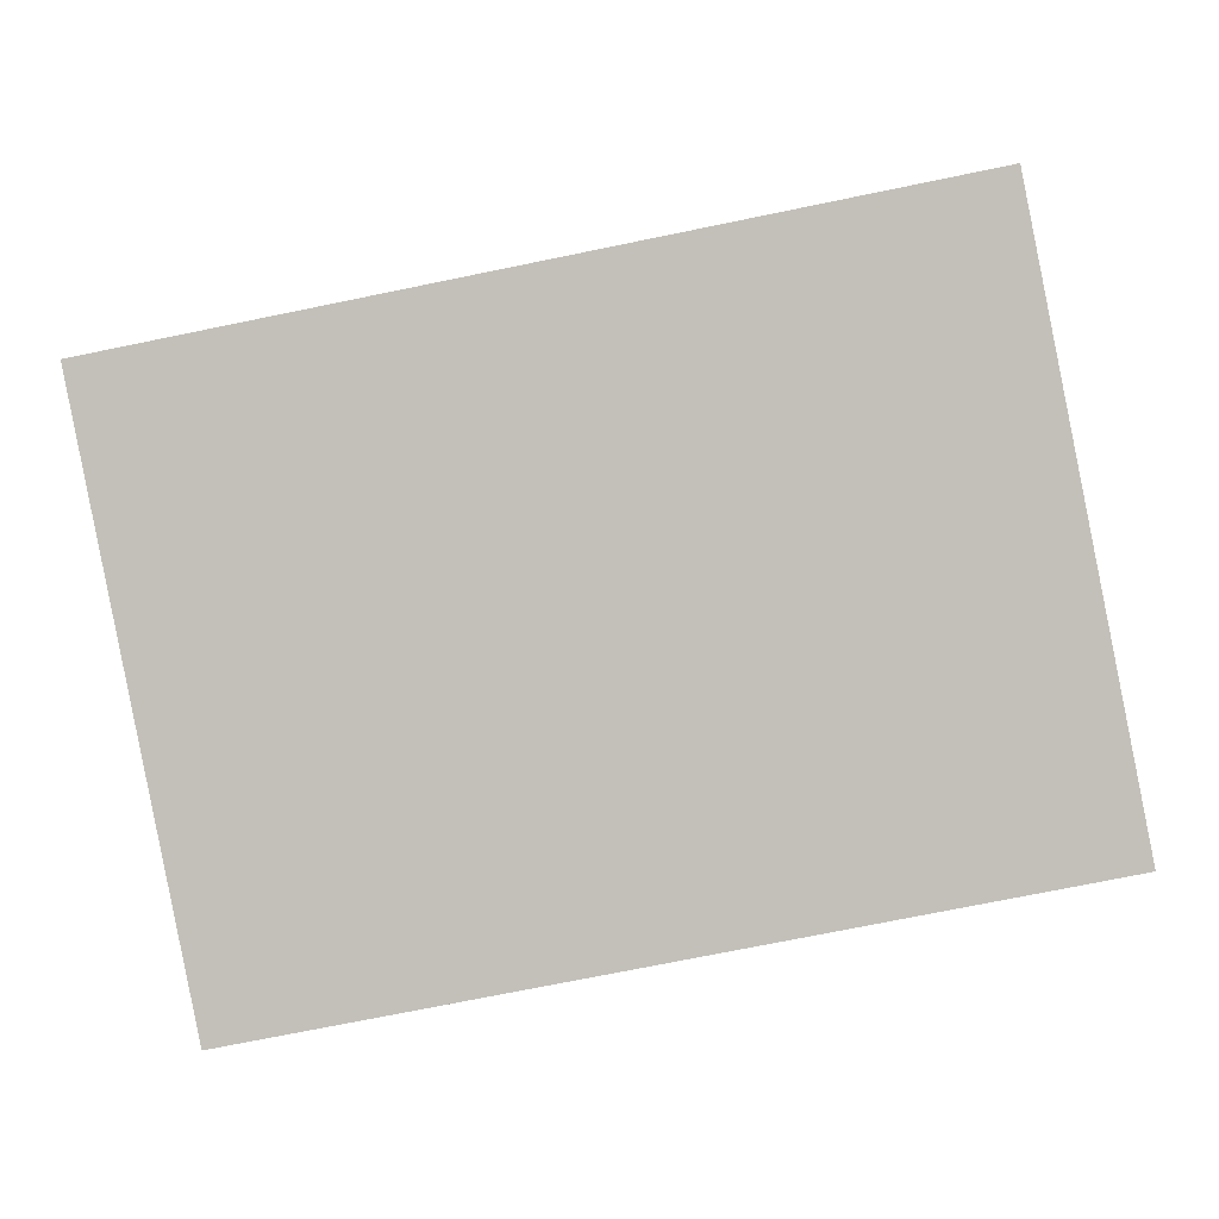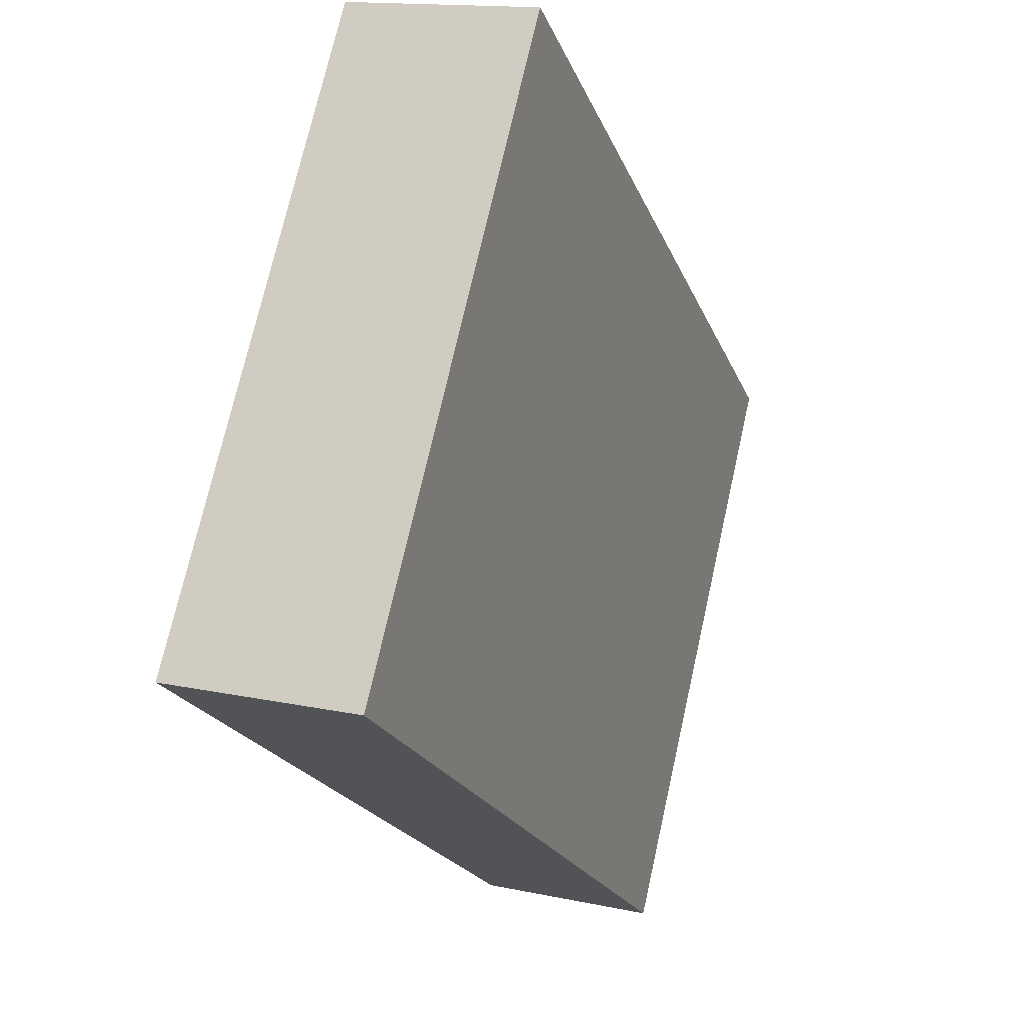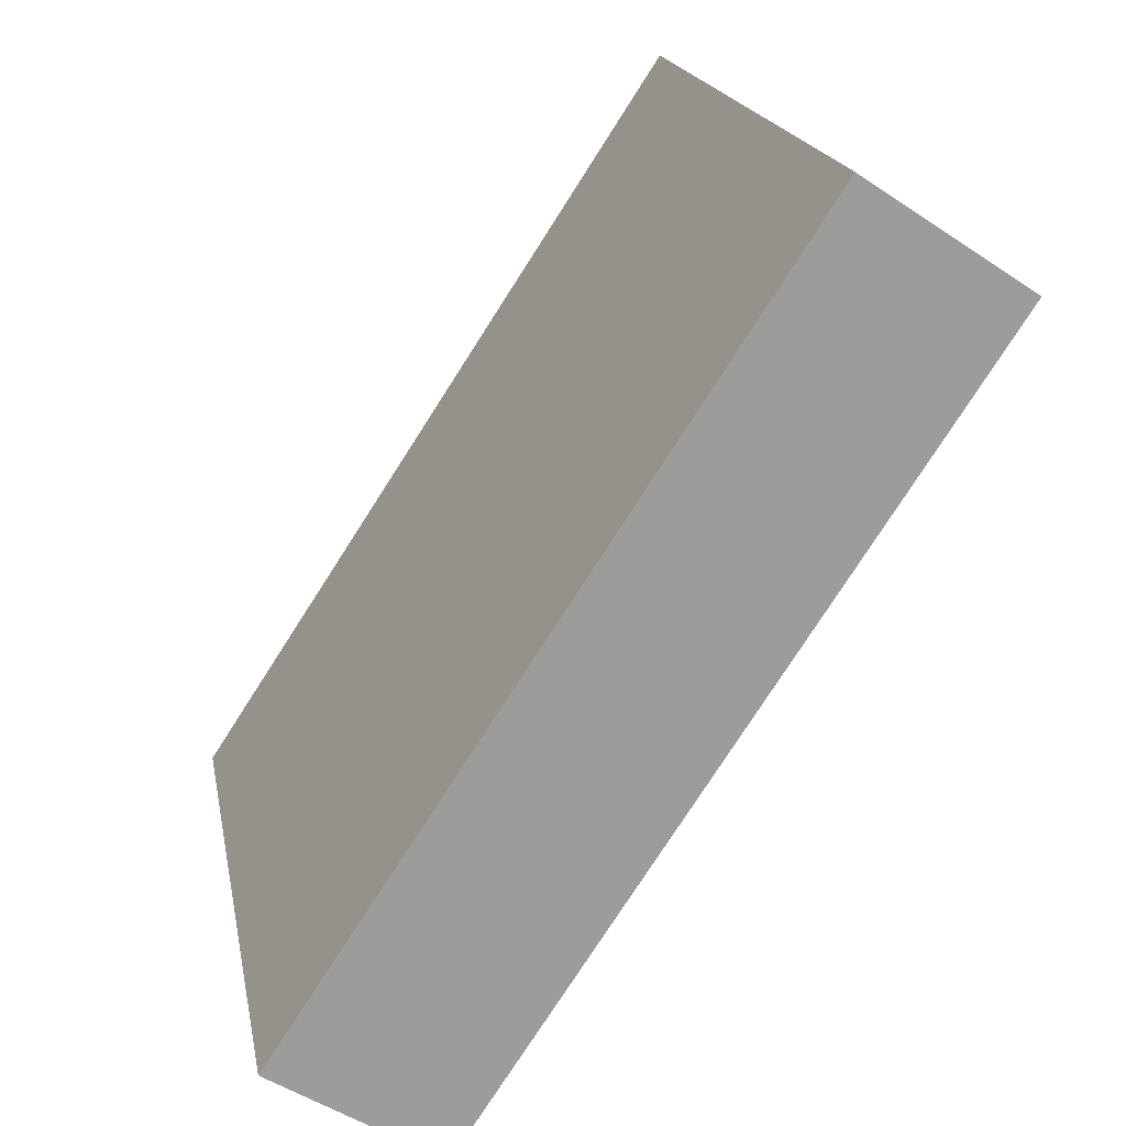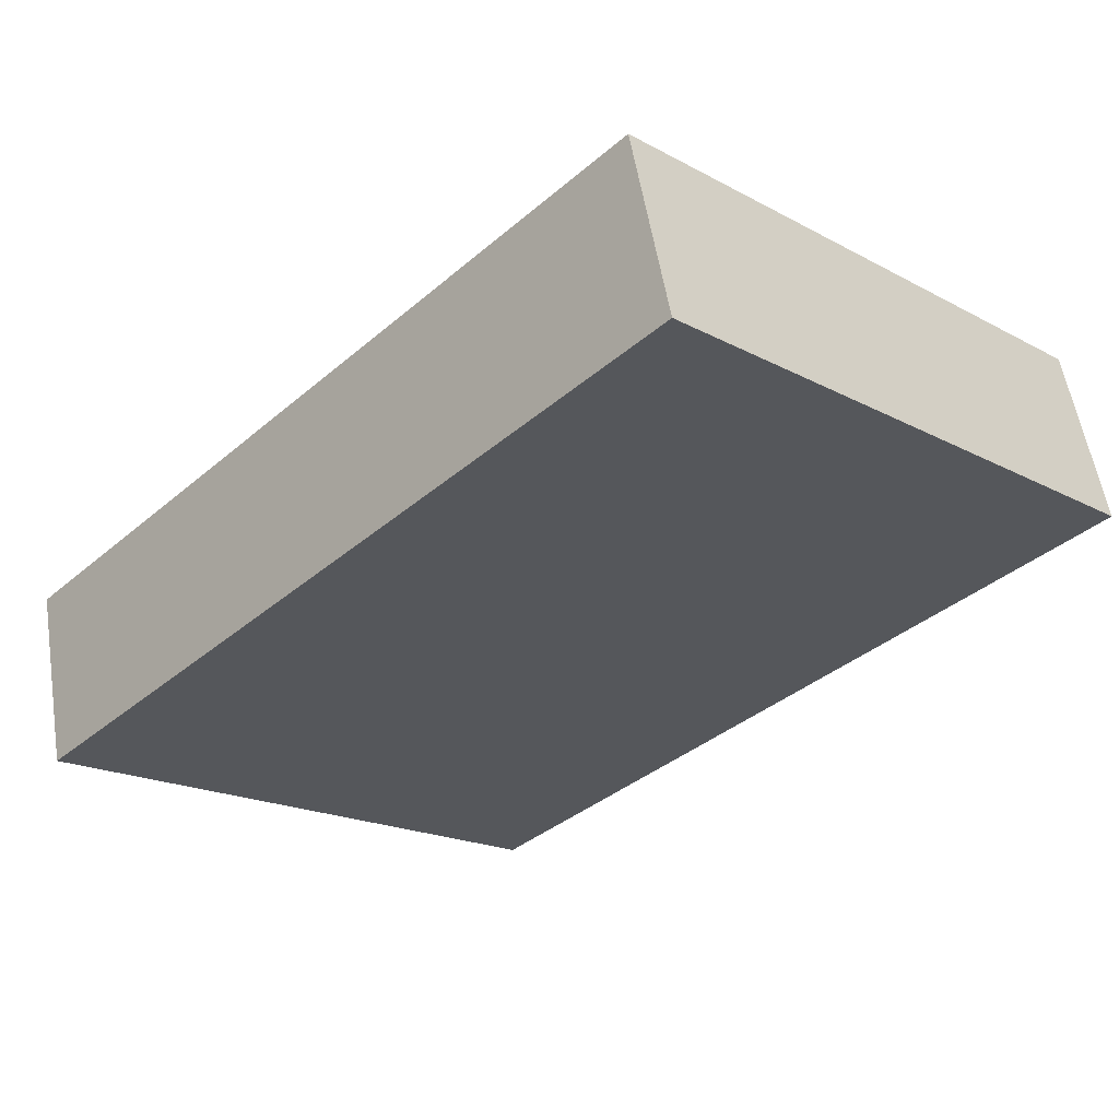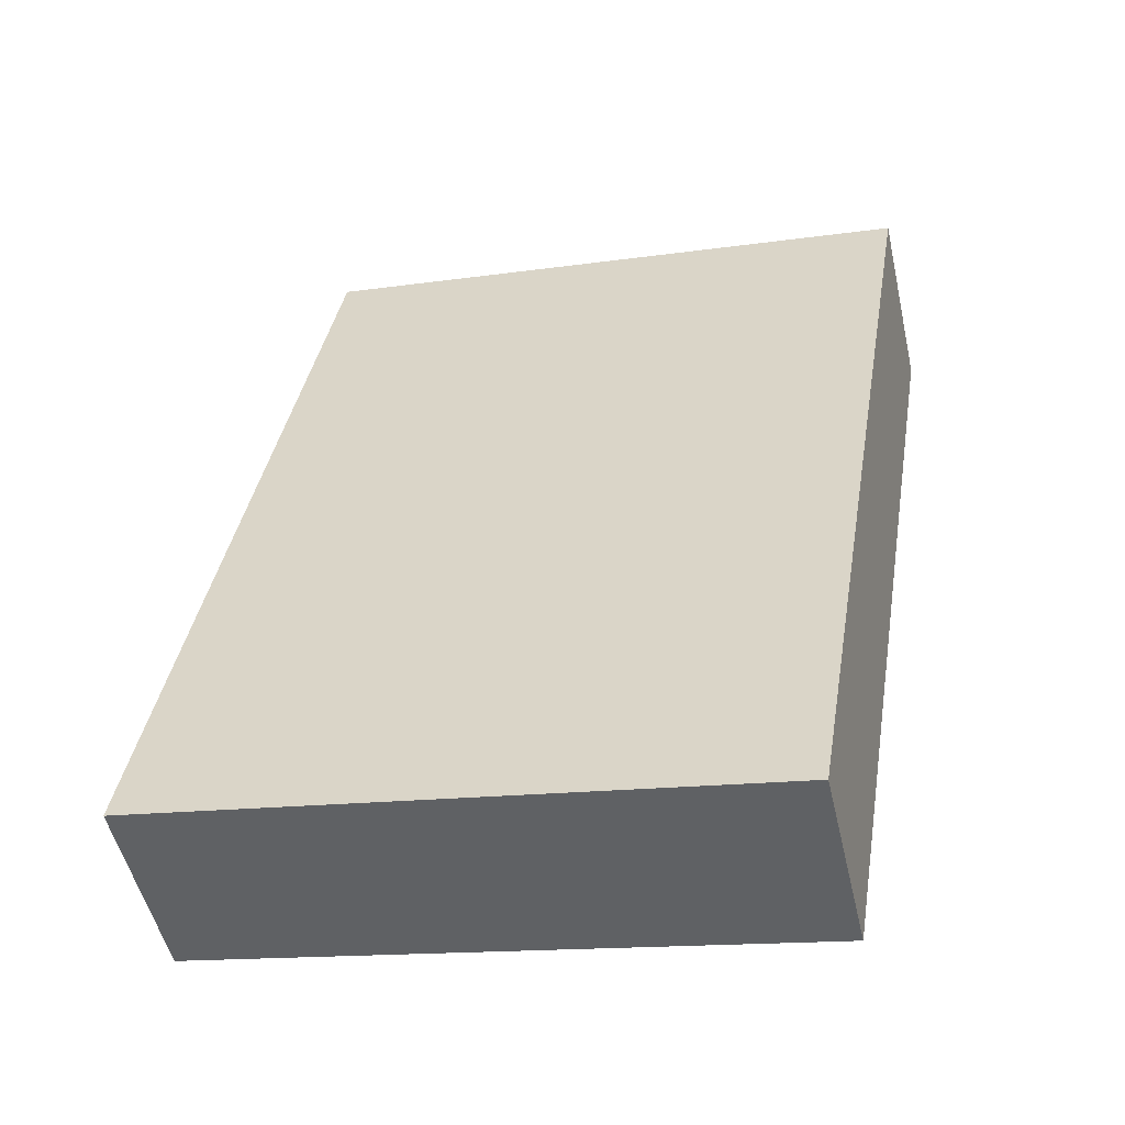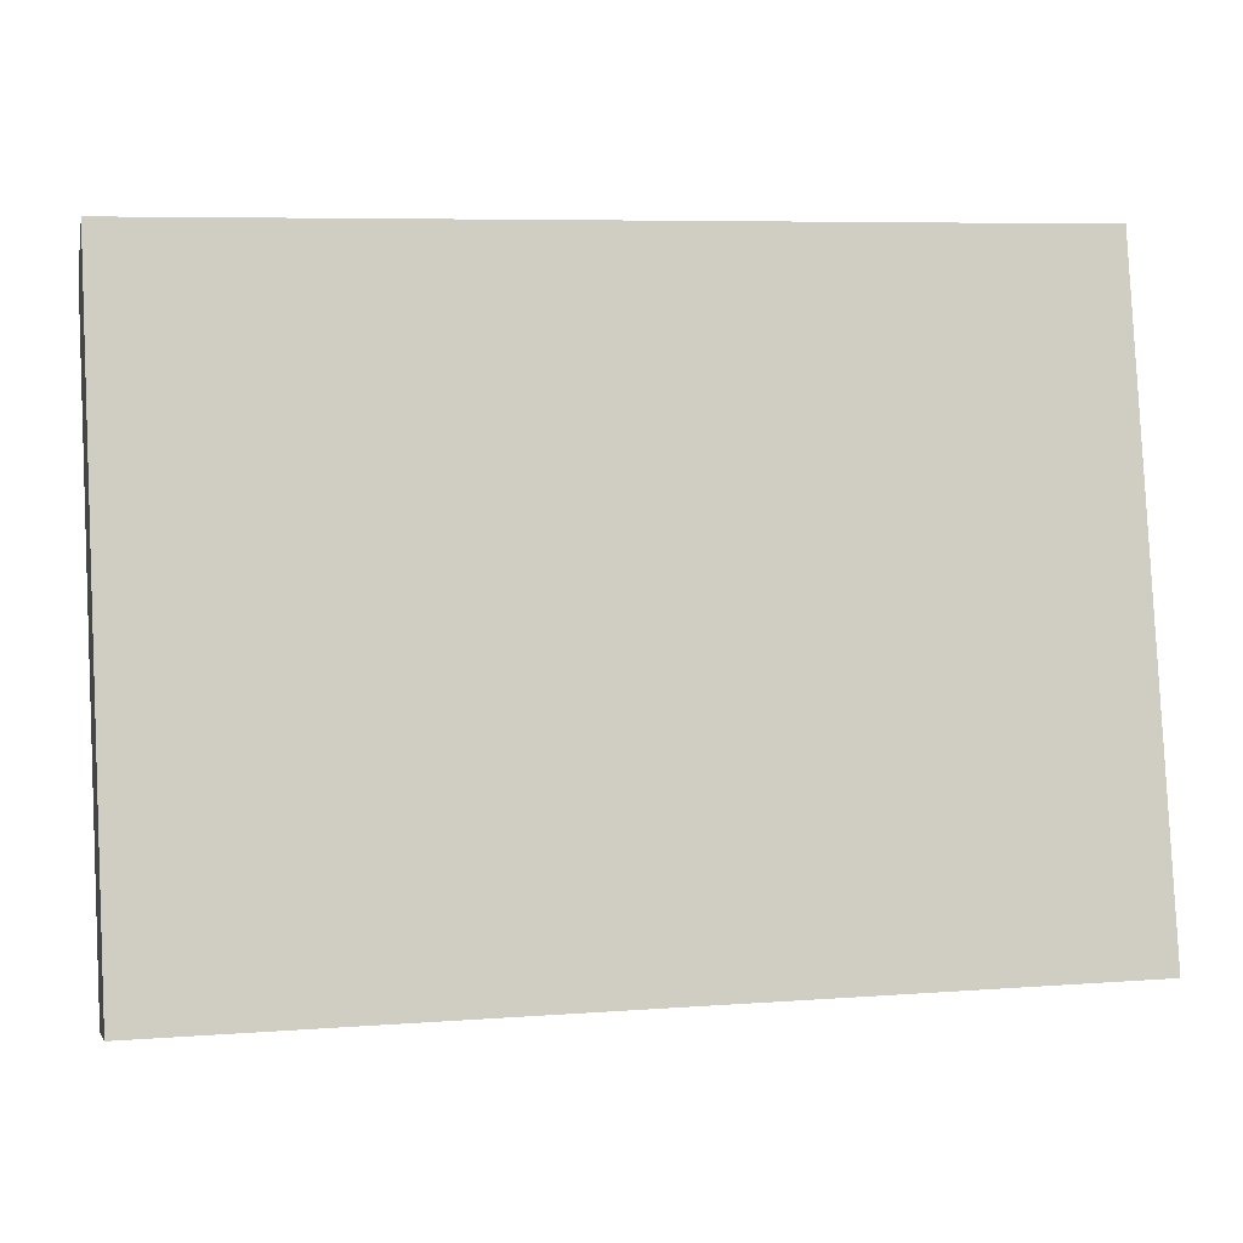
<metadata>
{"format":"obj","ext":"obj","renderer":"f3d","projection":"perspective","resolution":1024,"background":"white","views":[{"elev":-74.6,"azim":-168.5,"up":"+Y"},{"elev":-21.0,"azim":-72.3,"up":"+Z"},{"elev":-77.4,"azim":57.3,"up":"+Z"},{"elev":-38.2,"azim":46.8,"up":"+Y"},{"elev":38.9,"azim":99.7,"up":"+Y"},{"elev":6.8,"azim":167.5,"up":"+Z"}]}
</metadata>
<code>
v  -10.25 -5.934 15.37
v  -10.25 -5.286 12.64
v  -6.407 -5.286 12.64
v  -6.407 -5.934 15.37
v  -10.25 -5.131 15.56
v  -6.407 -5.131 15.56
v  -6.407 -4.483 12.83
v  -10.25 -4.483 12.83
g Sensor019
f 1 2 3
f 3 4 1
f 5 6 7
f 7 8 5
f 1 4 6
f 6 5 1
f 4 3 7
f 7 6 4
f 3 2 8
f 8 7 3
f 2 1 5
f 5 8 2

</code>
